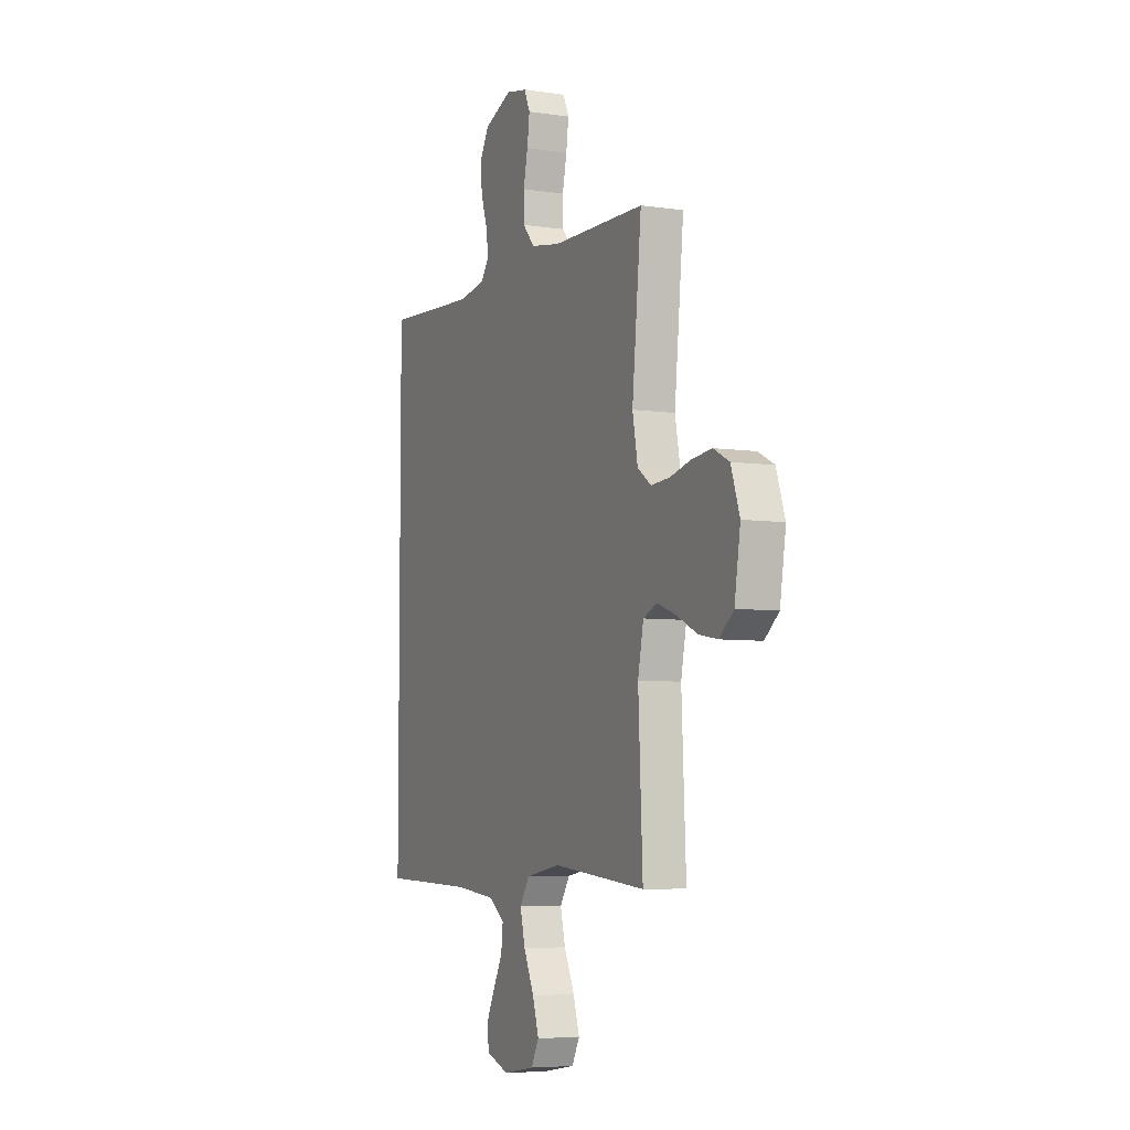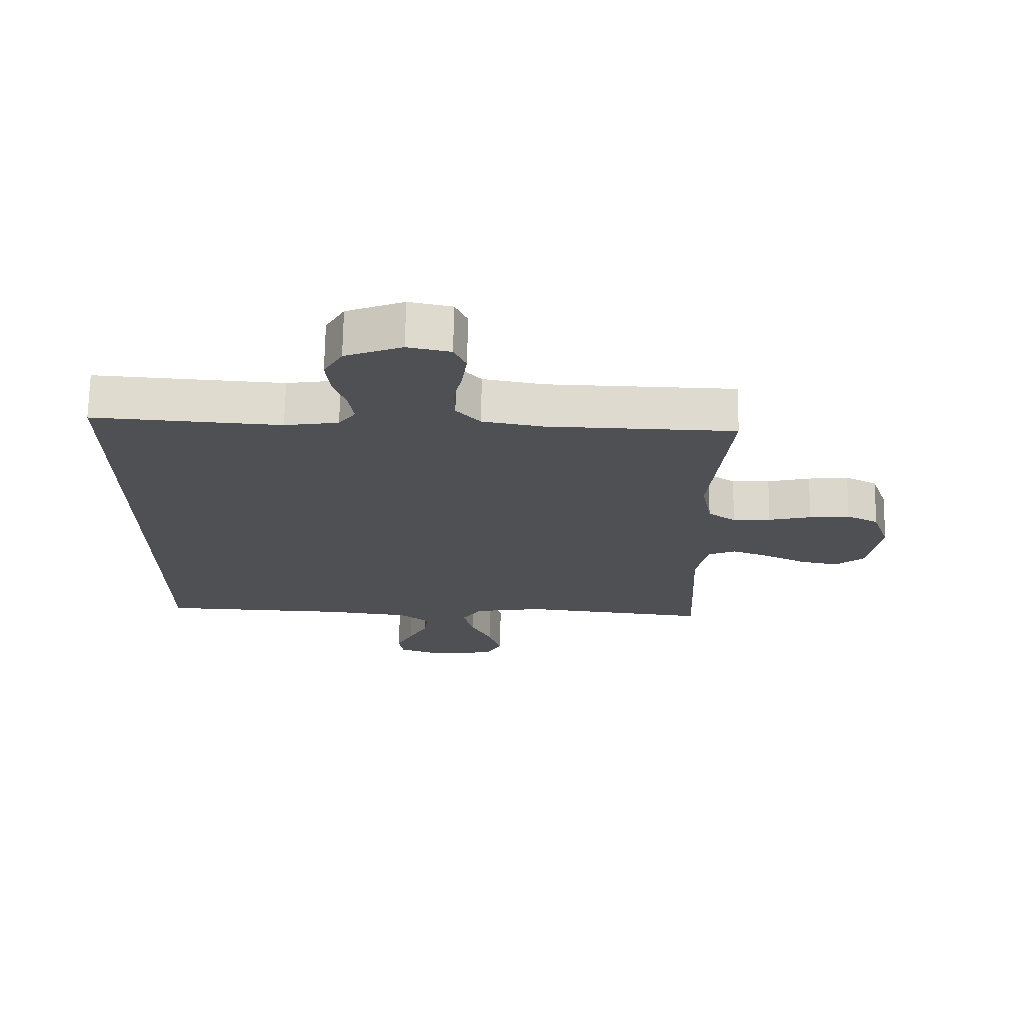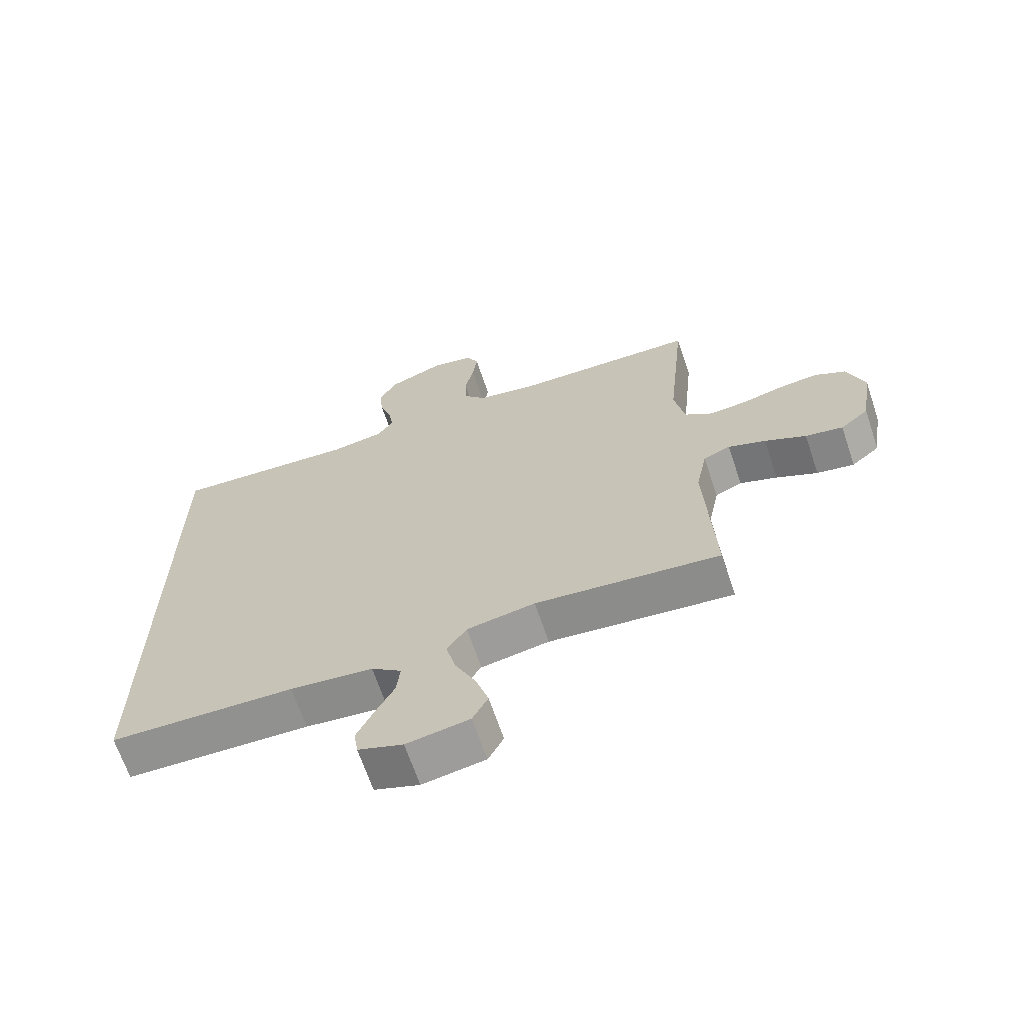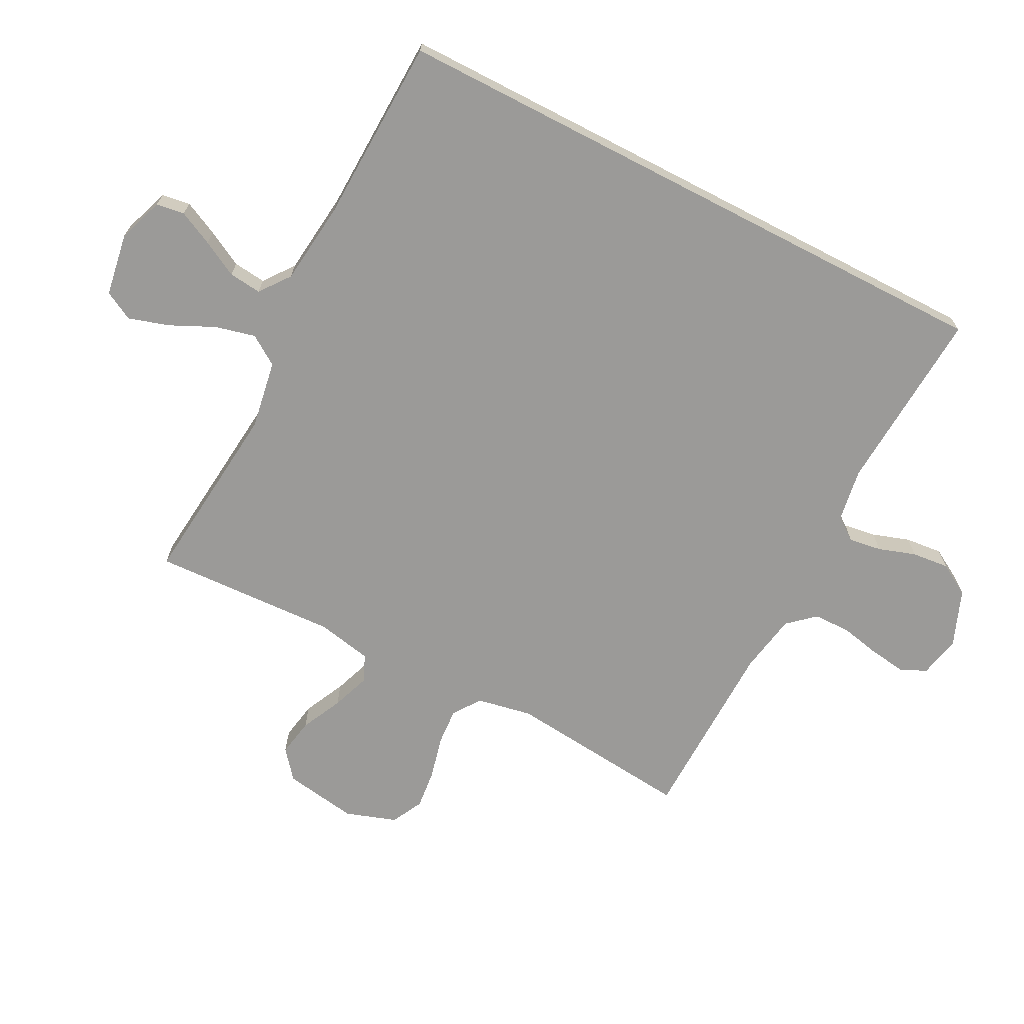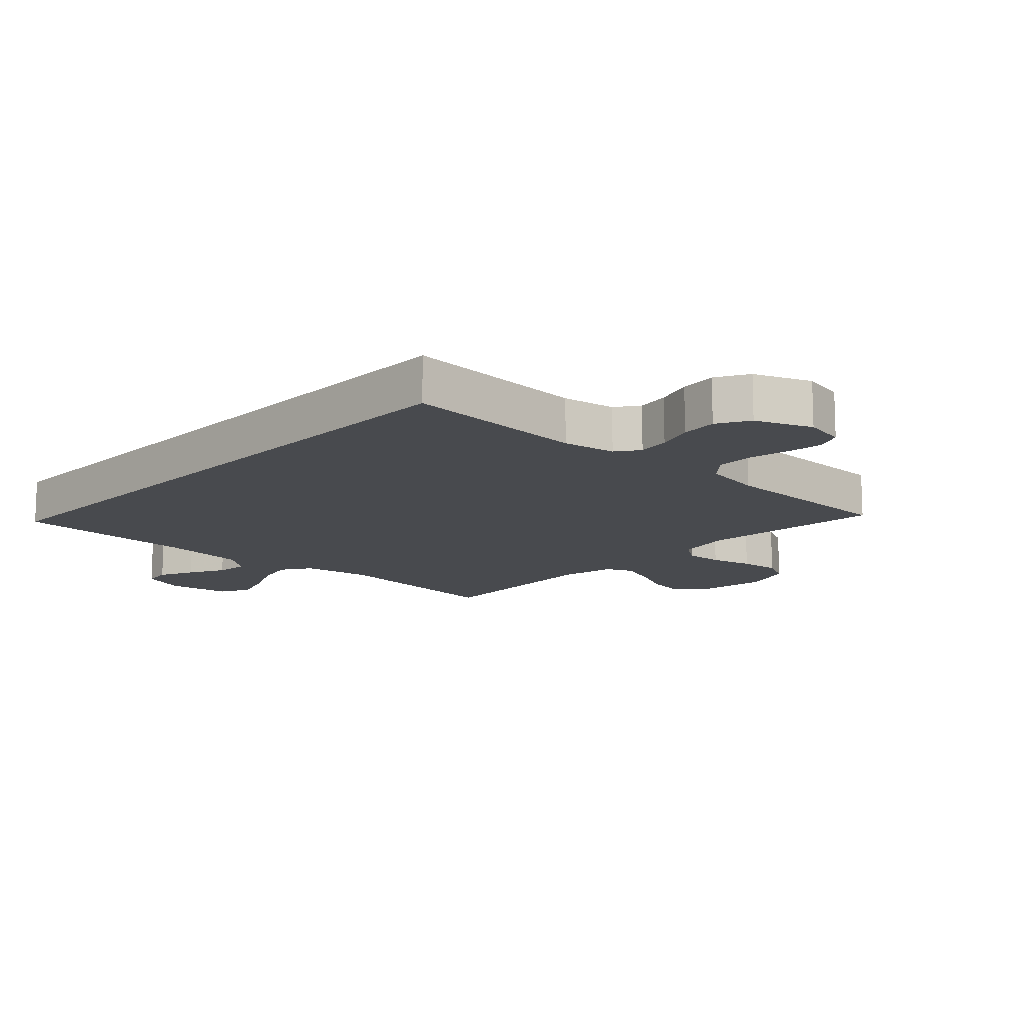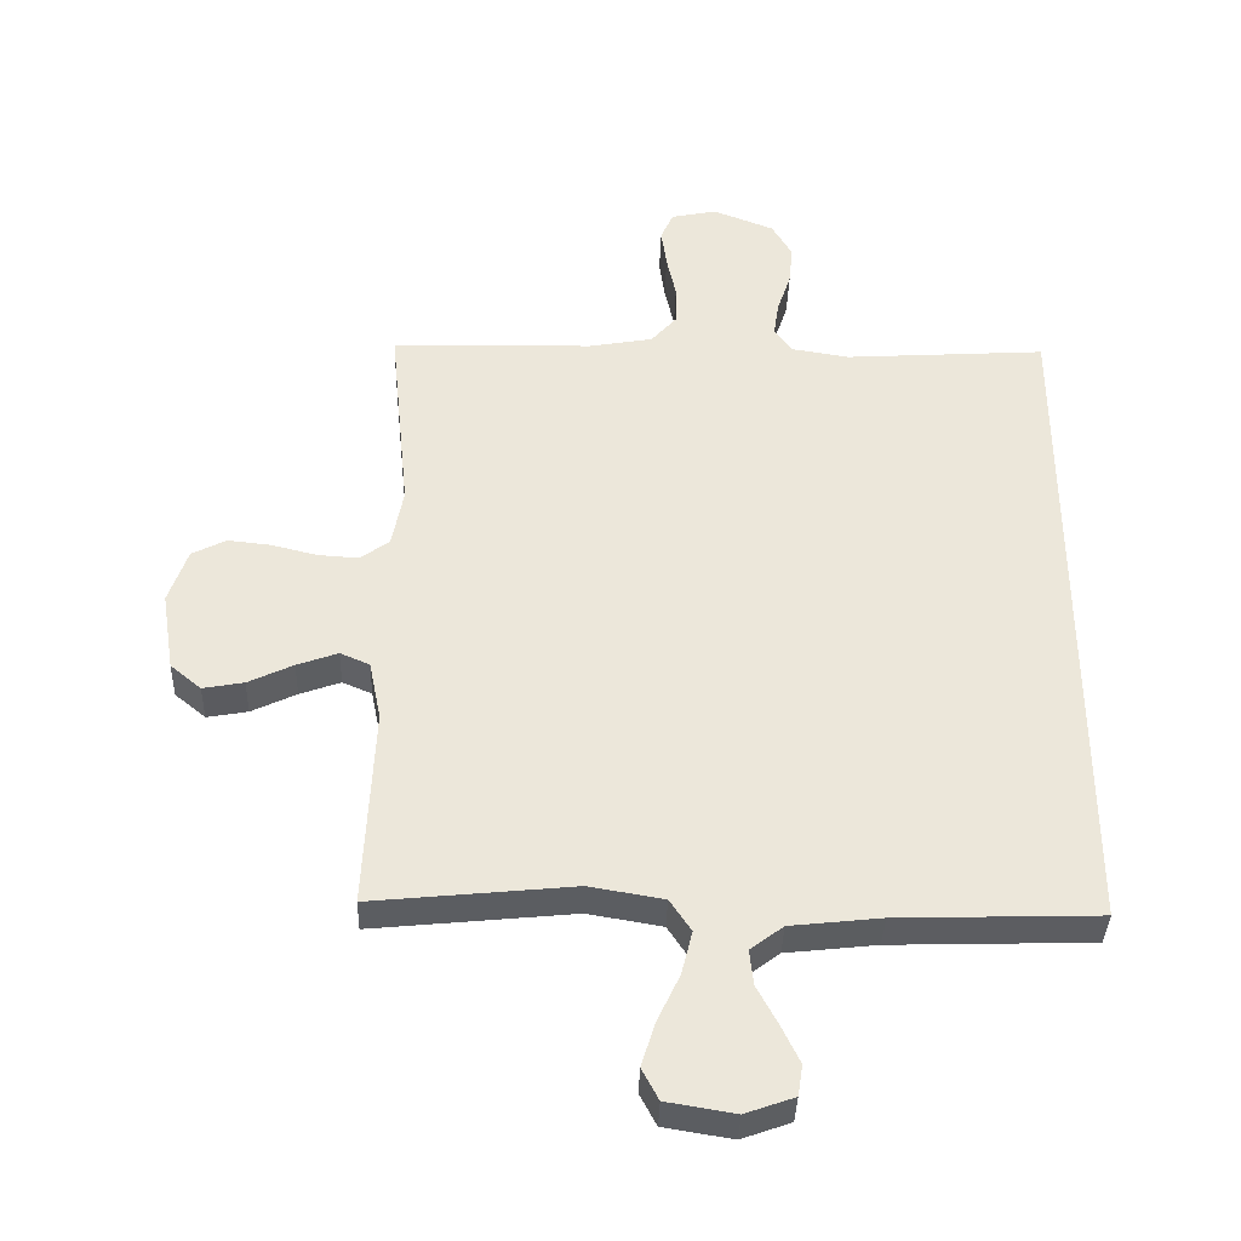
<metadata>
{"format":"obj","ext":"obj","renderer":"f3d","projection":"perspective","resolution":1024,"background":"white","views":[{"elev":-5.9,"azim":65.7,"up":"+Z"},{"elev":70.9,"azim":1.0,"up":"+Z"},{"elev":-66.7,"azim":18.6,"up":"+Z"},{"elev":-69.3,"azim":-117.4,"up":"+Y"},{"elev":-13.2,"azim":-43.1,"up":"+Y"},{"elev":-37.3,"azim":178.3,"up":"+Z"}]}
</metadata>
<code>
v 0.5 0.07 -0.5
v 0.2 0.07 -0.47
v 0.089 0.07 -0.489
v 0.057 0.07 -0.537
v 0.073 0.07 -0.602
v 0.107 0.07 -0.674
v 0.127 0.07 -0.739
v 0.102 0.07 -0.786
v 0 0.07 -0.803
v -0.073 0.07 -0.777
v -0.08 0.07 -0.731
v -0.053 0.07 -0.675
v -0.022 0.07 -0.617
v -0.016 0.07 -0.564
v -0.065 0.07 -0.527
v -0.2 0.07 -0.512
v -0.5 0.07 -0.503
v -0.5 0.07 0.513
v -0.2 0.07 0.494
v -0.114 0.07 0.508
v -0.087 0.07 0.545
v -0.095 0.07 0.598
v -0.115 0.07 0.658
v -0.121 0.07 0.718
v -0.091 0.07 0.77
v 0 0.07 0.806
v 0.068 0.07 0.792
v 0.087 0.07 0.75
v 0.079 0.07 0.691
v 0.065 0.07 0.626
v 0.066 0.07 0.566
v 0.104 0.07 0.523
v 0.2 0.07 0.506
v 0.5 0.07 0.5
v 0.47 0.07 0.2
v 0.487 0.07 0.111
v 0.531 0.07 0.08
v 0.591 0.07 0.084
v 0.659 0.07 0.101
v 0.723 0.07 0.108
v 0.774 0.07 0.082
v 0.802 0.07 0
v 0.783 0.07 -0.119
v 0.737 0.07 -0.157
v 0.676 0.07 -0.146
v 0.609 0.07 -0.114
v 0.548 0.07 -0.092
v 0.504 0.07 -0.111
v 0.486 0.07 -0.2
v 0.5 0 -0.5
v 0.2 0 -0.47
v 0.089 0 -0.489
v 0.057 0 -0.537
v 0.073 0 -0.602
v 0.107 0 -0.674
v 0.127 0 -0.739
v 0.102 0 -0.786
v 0 0 -0.803
v -0.073 0 -0.777
v -0.08 0 -0.731
v -0.053 0 -0.675
v -0.022 0 -0.617
v -0.016 0 -0.564
v -0.065 0 -0.527
v -0.2 0 -0.512
v -0.5 0 -0.503
v -0.5 0 0.513
v -0.2 0 0.494
v -0.114 0 0.508
v -0.087 0 0.545
v -0.095 0 0.598
v -0.115 0 0.658
v -0.121 0 0.718
v -0.091 0 0.77
v 0 0 0.806
v 0.068 0 0.792
v 0.087 0 0.75
v 0.079 0 0.691
v 0.065 0 0.626
v 0.066 0 0.566
v 0.104 0 0.523
v 0.2 0 0.506
v 0.5 0 0.5
v 0.47 0 0.2
v 0.487 0 0.111
v 0.531 0 0.08
v 0.591 0 0.084
v 0.659 0 0.101
v 0.723 0 0.108
v 0.774 0 0.082
v 0.802 0 0
v 0.783 0 -0.119
v 0.737 0 -0.157
v 0.676 0 -0.146
v 0.609 0 -0.114
v 0.548 0 -0.092
v 0.504 0 -0.111
v 0.486 0 -0.2
f 43 44 45 46
f 43 46 47
f 42 43 47
f 41 42 47
f 38 39 40 41
f 37 38 41 47
f 36 37 47 48
f 33 34 35
f 32 33 35 36
f 27 28 29 30
f 25 26 27 30
f 25 30 31
f 22 23 24 25
f 21 22 25 31
f 20 21 31 32
f 16 17 18 19
f 15 16 19 20
f 14 15 20 32
f 10 11 12 13
f 8 9 10 13
f 8 13 14
f 5 6 7 8
f 4 5 8 14
f 3 4 14 32
f 49 1 2
f 32 36 48 49
f 2 3 32 49
f 95 94 93 92
f 96 95 92
f 96 92 91
f 96 91 90
f 90 89 88 87
f 96 90 87 86
f 97 96 86 85
f 84 83 82
f 85 84 82 81
f 79 78 77 76
f 79 76 75 74
f 80 79 74
f 74 73 72 71
f 80 74 71 70
f 81 80 70 69
f 68 67 66 65
f 69 68 65 64
f 81 69 64 63
f 62 61 60 59
f 62 59 58 57
f 63 62 57
f 57 56 55 54
f 63 57 54 53
f 81 63 53 52
f 51 50 98
f 98 97 85 81
f 98 81 52 51
f 1 50 51 2
f 2 51 52 3
f 3 52 53 4
f 4 53 54 5
f 5 54 55 6
f 6 55 56 7
f 7 56 57 8
f 8 57 58 9
f 9 58 59 10
f 10 59 60 11
f 11 60 61 12
f 12 61 62 13
f 13 62 63 14
f 14 63 64 15
f 15 64 65 16
f 16 65 66 17
f 17 66 67 18
f 18 67 68 19
f 19 68 69 20
f 20 69 70 21
f 21 70 71 22
f 22 71 72 23
f 23 72 73 24
f 24 73 74 25
f 25 74 75 26
f 26 75 76 27
f 27 76 77 28
f 28 77 78 29
f 29 78 79 30
f 30 79 80 31
f 31 80 81 32
f 32 81 82 33
f 33 82 83 34
f 34 83 84 35
f 35 84 85 36
f 36 85 86 37
f 37 86 87 38
f 38 87 88 39
f 39 88 89 40
f 40 89 90 41
f 41 90 91 42
f 42 91 92 43
f 43 92 93 44
f 44 93 94 45
f 45 94 95 46
f 46 95 96 47
f 47 96 97 48
f 48 97 98 49
f 49 98 50 1

</code>
